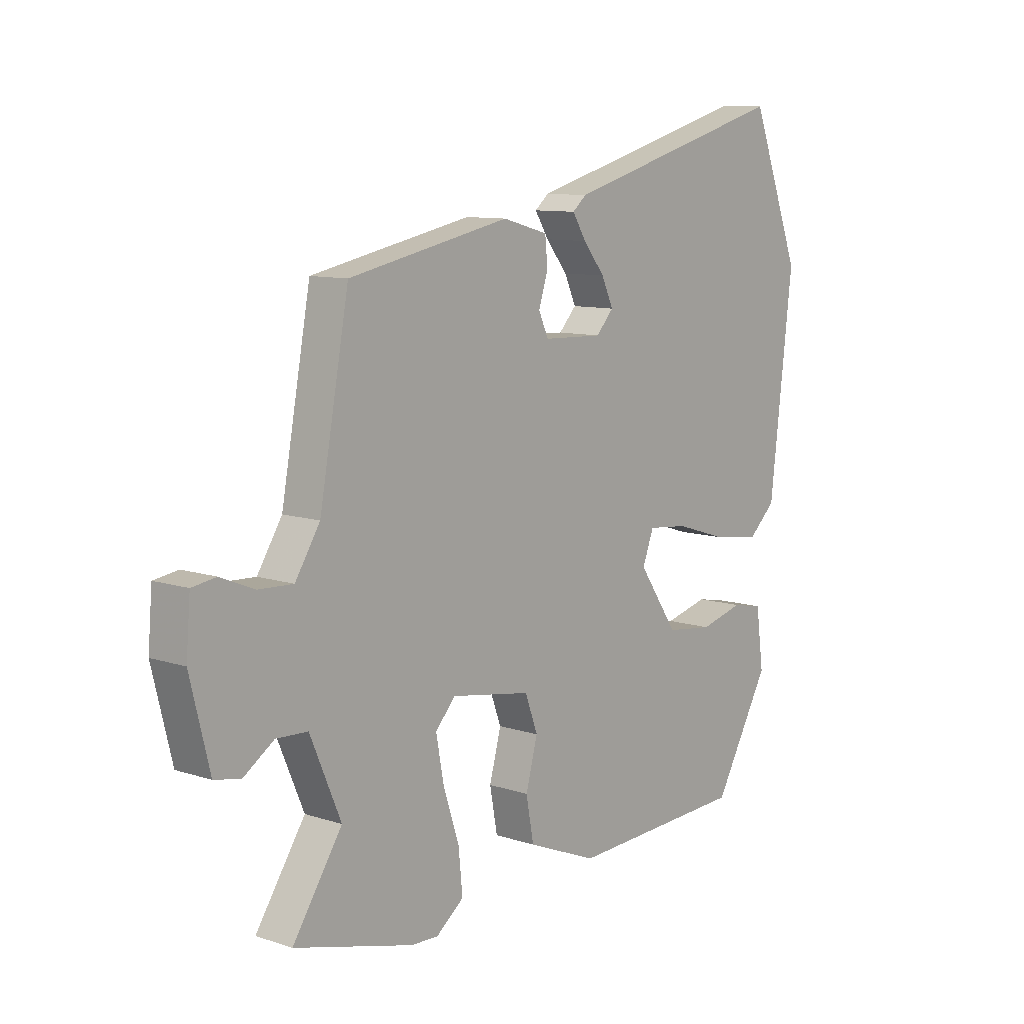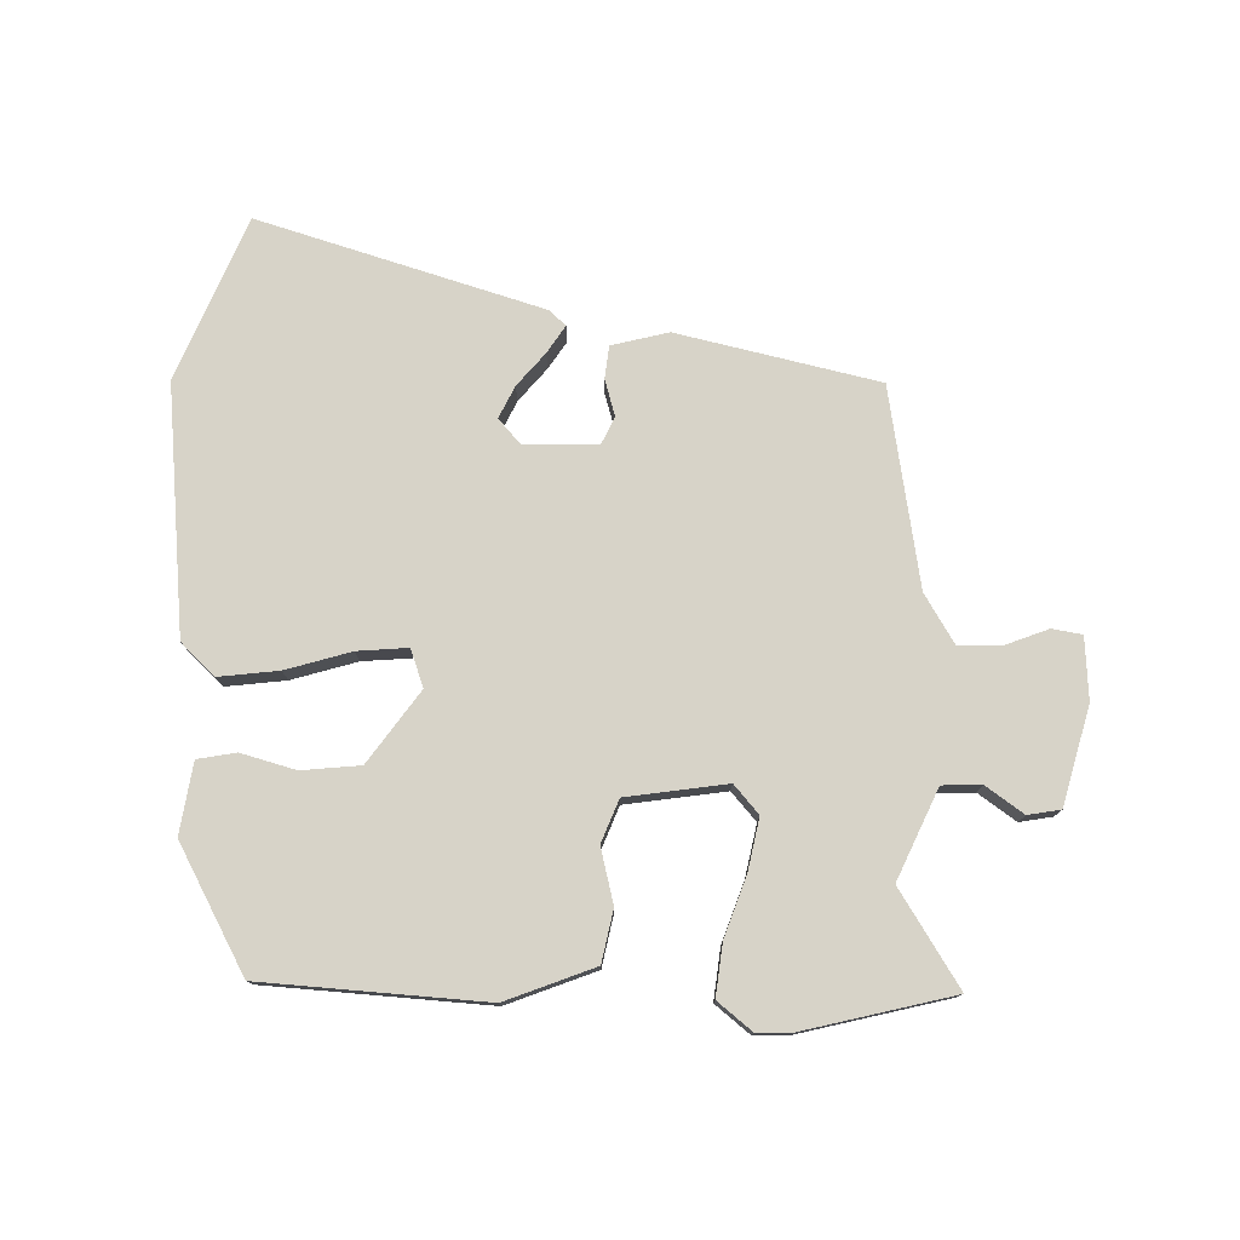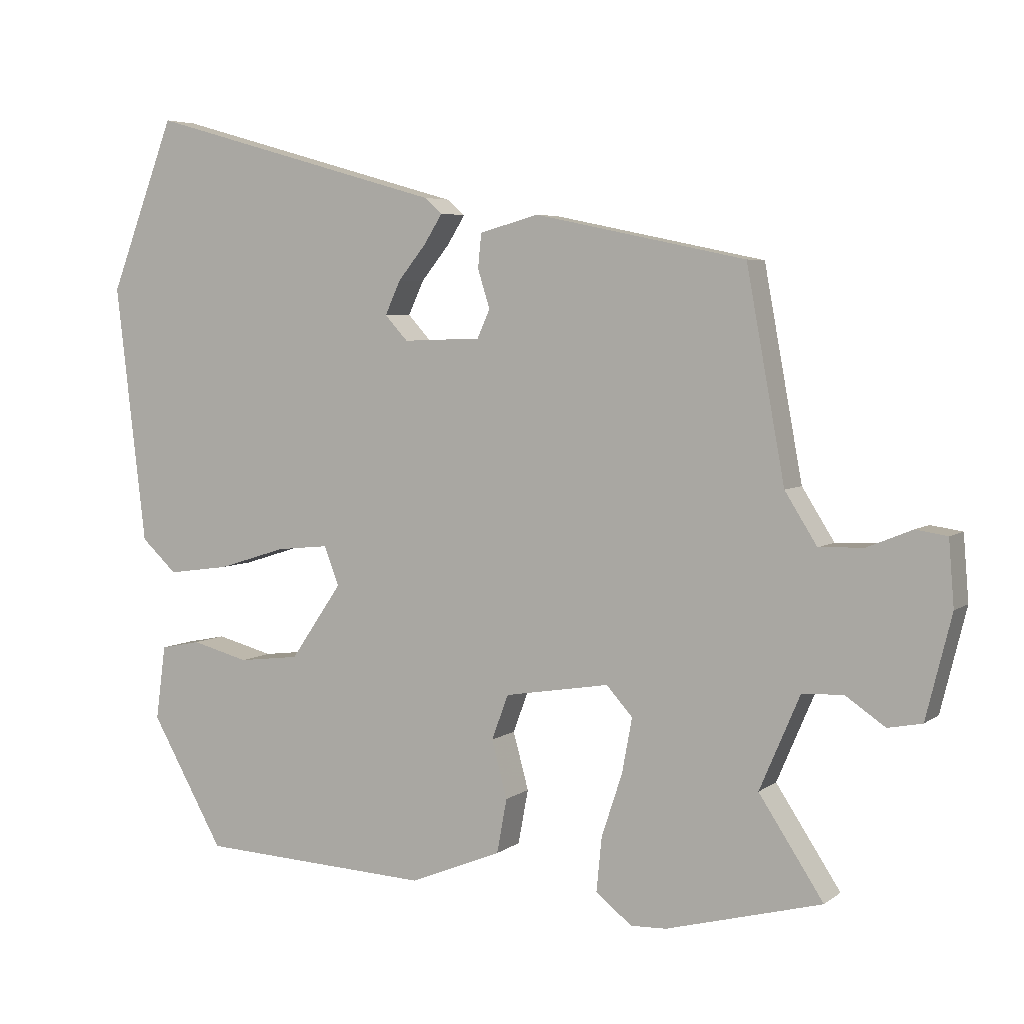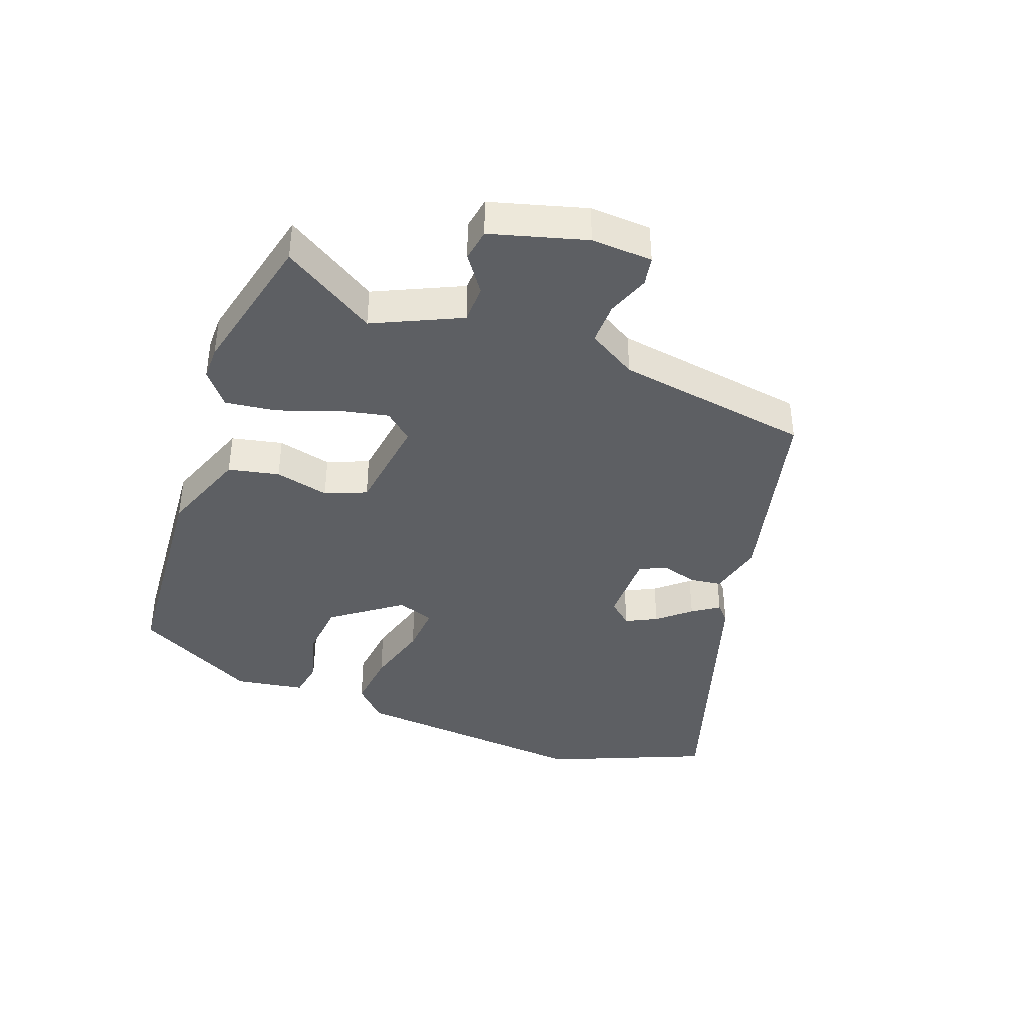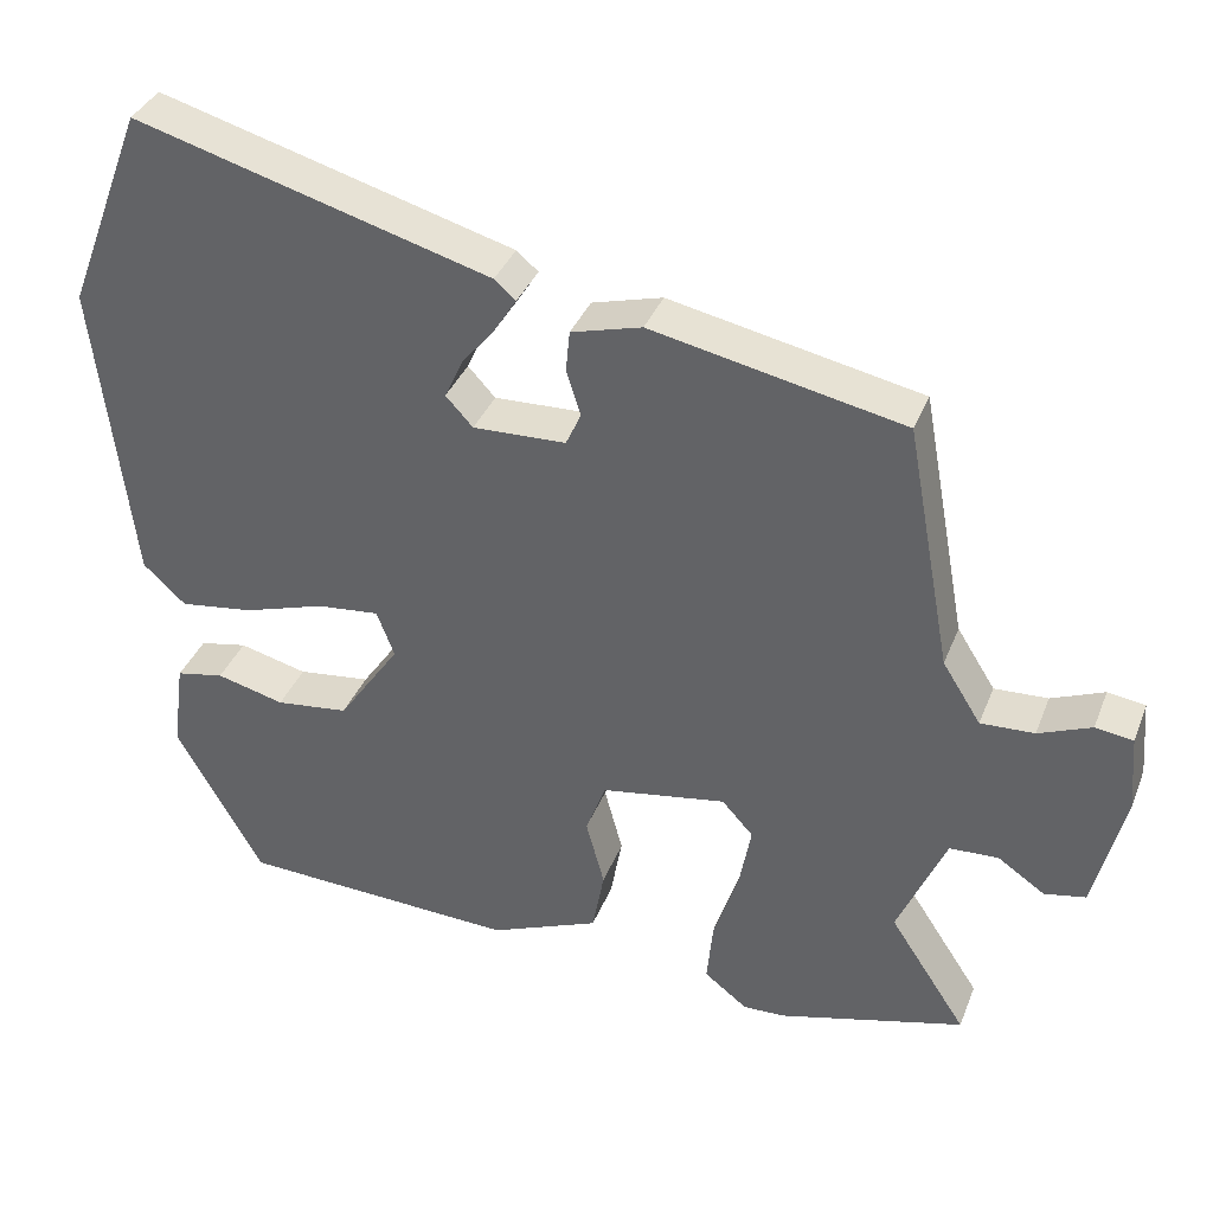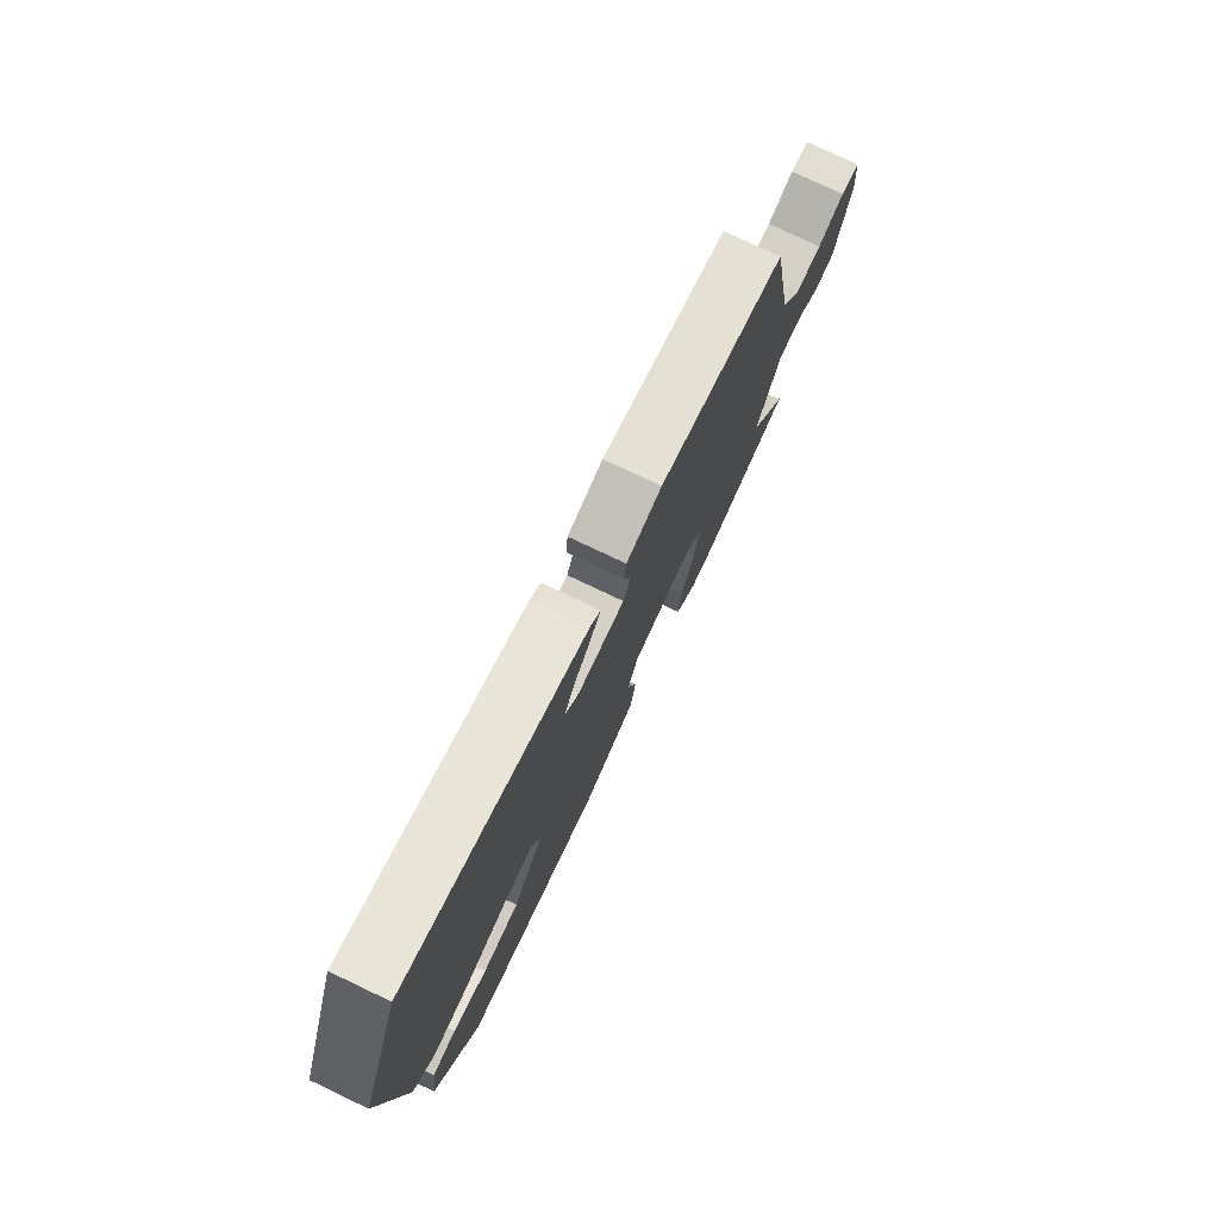
<metadata>
{"format":"obj","ext":"obj","renderer":"f3d","projection":"perspective","resolution":1024,"background":"white","views":[{"elev":9.9,"azim":-50.0,"up":"+Z"},{"elev":77.1,"azim":-177.7,"up":"+Y"},{"elev":5.1,"azim":-153.5,"up":"+Z"},{"elev":-39.9,"azim":-108.6,"up":"+Y"},{"elev":36.3,"azim":-160.1,"up":"+Z"},{"elev":76.8,"azim":115.4,"up":"+Z"}]}
</metadata>
<code>
v -0.48 0.07 0.398
v -0.166 0.07 0.463
v -0.078 0.07 0.439
v -0.073 0.07 0.388
v -0.091 0.07 0.331
v -0.072 0.07 0.289
v 0.044 0.07 0.285
v 0.078 0.07 0.322
v 0.055 0.07 0.372
v 0.013 0.07 0.424
v -0.014 0.07 0.467
v 0.013 0.07 0.49
v 0.456 0.07 0.615
v 0.554 0.07 0.36
v 0.509 0.07 -0.025
v 0.456 0.07 -0.074
v 0.363 0.07 -0.061
v 0.262 0.07 -0.029
v 0.184 0.07 -0.021
v 0.162 0.07 -0.079
v 0.239 0.07 -0.191
v 0.33 0.07 -0.202
v 0.415 0.07 -0.18
v 0.475 0.07 -0.192
v 0.49 0.07 -0.303
v 0.381 0.07 -0.495
v 0.034 0.07 -0.511
v -0.103 0.07 -0.455
v -0.118 0.07 -0.374
v -0.095 0.07 -0.289
v -0.12 0.07 -0.222
v -0.276 0.07 -0.196
v -0.315 0.07 -0.239
v -0.3 0.07 -0.32
v -0.269 0.07 -0.414
v -0.261 0.07 -0.495
v -0.315 0.07 -0.537
v -0.368 0.07 -0.535
v -0.6 0.07 -0.473
v -0.504 0.07 -0.327
v -0.564 0.07 -0.187
v -0.625 0.07 -0.184
v -0.684 0.07 -0.224
v -0.735 0.07 -0.214
v -0.773 0.07 -0.061
v -0.765 0.07 0.036
v -0.718 0.07 0.043
v -0.652 0.07 0.016
v -0.585 0.07 0.013
v -0.537 0.07 0.089
v -0.48 0 0.398
v -0.166 0 0.463
v -0.078 0 0.439
v -0.073 0 0.388
v -0.091 0 0.331
v -0.072 0 0.289
v 0.044 0 0.285
v 0.078 0 0.322
v 0.055 0 0.372
v 0.013 0 0.424
v -0.014 0 0.467
v 0.013 0 0.49
v 0.456 0 0.615
v 0.554 0 0.36
v 0.509 0 -0.025
v 0.456 0 -0.074
v 0.363 0 -0.061
v 0.262 0 -0.029
v 0.184 0 -0.021
v 0.162 0 -0.079
v 0.239 0 -0.191
v 0.33 0 -0.202
v 0.415 0 -0.18
v 0.475 0 -0.192
v 0.49 0 -0.303
v 0.381 0 -0.495
v 0.034 0 -0.511
v -0.103 0 -0.455
v -0.118 0 -0.374
v -0.095 0 -0.289
v -0.12 0 -0.222
v -0.276 0 -0.196
v -0.315 0 -0.239
v -0.3 0 -0.32
v -0.269 0 -0.414
v -0.261 0 -0.495
v -0.315 0 -0.537
v -0.368 0 -0.535
v -0.6 0 -0.473
v -0.504 0 -0.327
v -0.564 0 -0.187
v -0.625 0 -0.184
v -0.684 0 -0.224
v -0.735 0 -0.214
v -0.773 0 -0.061
v -0.765 0 0.036
v -0.718 0 0.043
v -0.652 0 0.016
v -0.585 0 0.013
v -0.537 0 0.089
f 45 46 47 48
f 45 48 49
f 42 43 44 45
f 41 42 45 49
f 40 41 49 50
f 38 39 40
f 34 35 36 37
f 33 34 37 38
f 27 28 29 30
f 27 30 31
f 26 27 31
f 25 26 31
f 22 23 24 25
f 21 22 25 31
f 20 21 31 32
f 15 16 17 18
f 15 18 19
f 14 15 19
f 13 14 19
f 9 10 11 12
f 8 9 12 13
f 7 8 13 19
f 2 3 4 5
f 2 5 6
f 1 2 6
f 50 1 6
f 33 38 40 50
f 32 33 50 6
f 19 20 32
f 6 7 19 32
f 98 97 96 95
f 99 98 95
f 95 94 93 92
f 99 95 92 91
f 100 99 91 90
f 90 89 88
f 87 86 85 84
f 88 87 84 83
f 80 79 78 77
f 81 80 77
f 81 77 76
f 81 76 75
f 75 74 73 72
f 81 75 72 71
f 82 81 71 70
f 68 67 66 65
f 69 68 65
f 69 65 64
f 69 64 63
f 62 61 60 59
f 63 62 59 58
f 69 63 58 57
f 55 54 53 52
f 56 55 52
f 56 52 51
f 56 51 100
f 100 90 88 83
f 56 100 83 82
f 82 70 69
f 82 69 57 56
f 1 51 52 2
f 2 52 53 3
f 3 53 54 4
f 4 54 55 5
f 5 55 56 6
f 6 56 57 7
f 7 57 58 8
f 8 58 59 9
f 9 59 60 10
f 10 60 61 11
f 11 61 62 12
f 12 62 63 13
f 13 63 64 14
f 14 64 65 15
f 15 65 66 16
f 16 66 67 17
f 17 67 68 18
f 18 68 69 19
f 19 69 70 20
f 20 70 71 21
f 21 71 72 22
f 22 72 73 23
f 23 73 74 24
f 24 74 75 25
f 25 75 76 26
f 26 76 77 27
f 27 77 78 28
f 28 78 79 29
f 29 79 80 30
f 30 80 81 31
f 31 81 82 32
f 32 82 83 33
f 33 83 84 34
f 34 84 85 35
f 35 85 86 36
f 36 86 87 37
f 37 87 88 38
f 38 88 89 39
f 39 89 90 40
f 40 90 91 41
f 41 91 92 42
f 42 92 93 43
f 43 93 94 44
f 44 94 95 45
f 45 95 96 46
f 46 96 97 47
f 47 97 98 48
f 48 98 99 49
f 49 99 100 50
f 50 100 51 1

</code>
